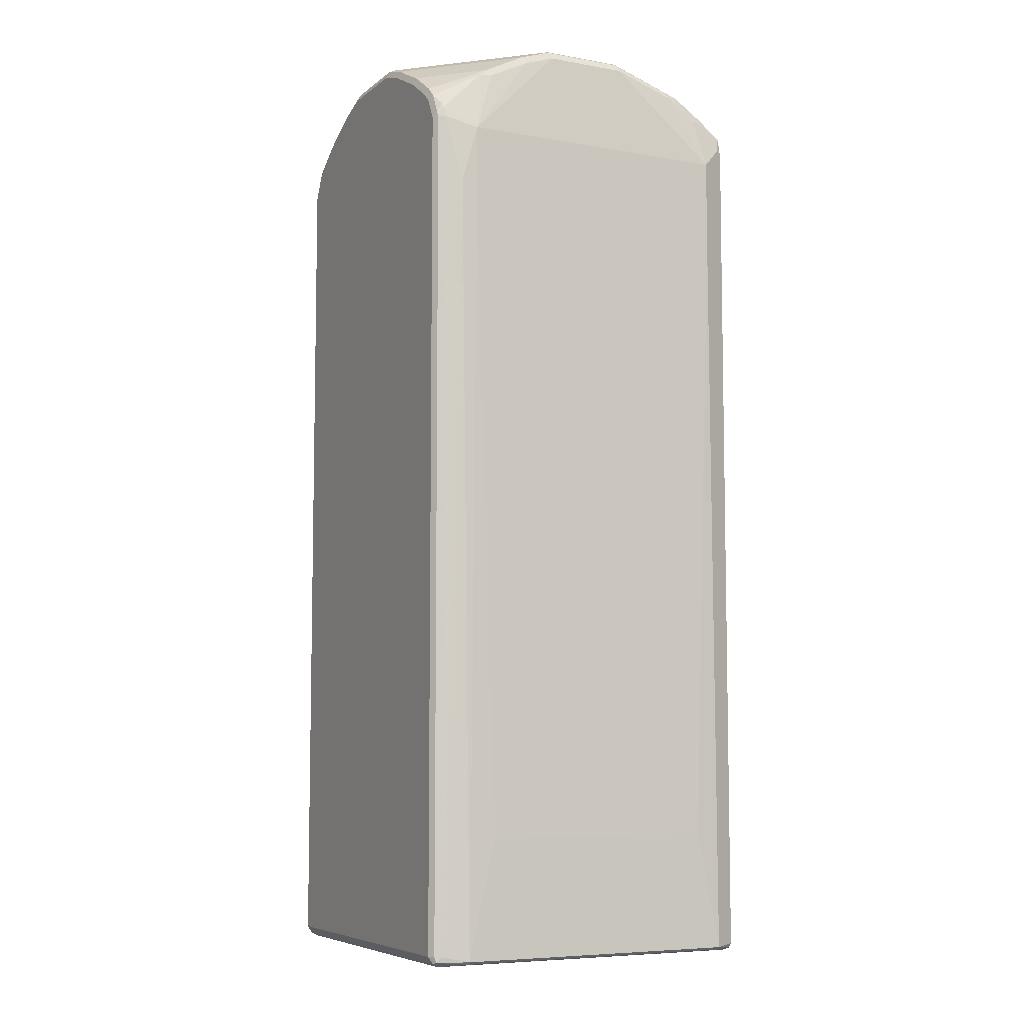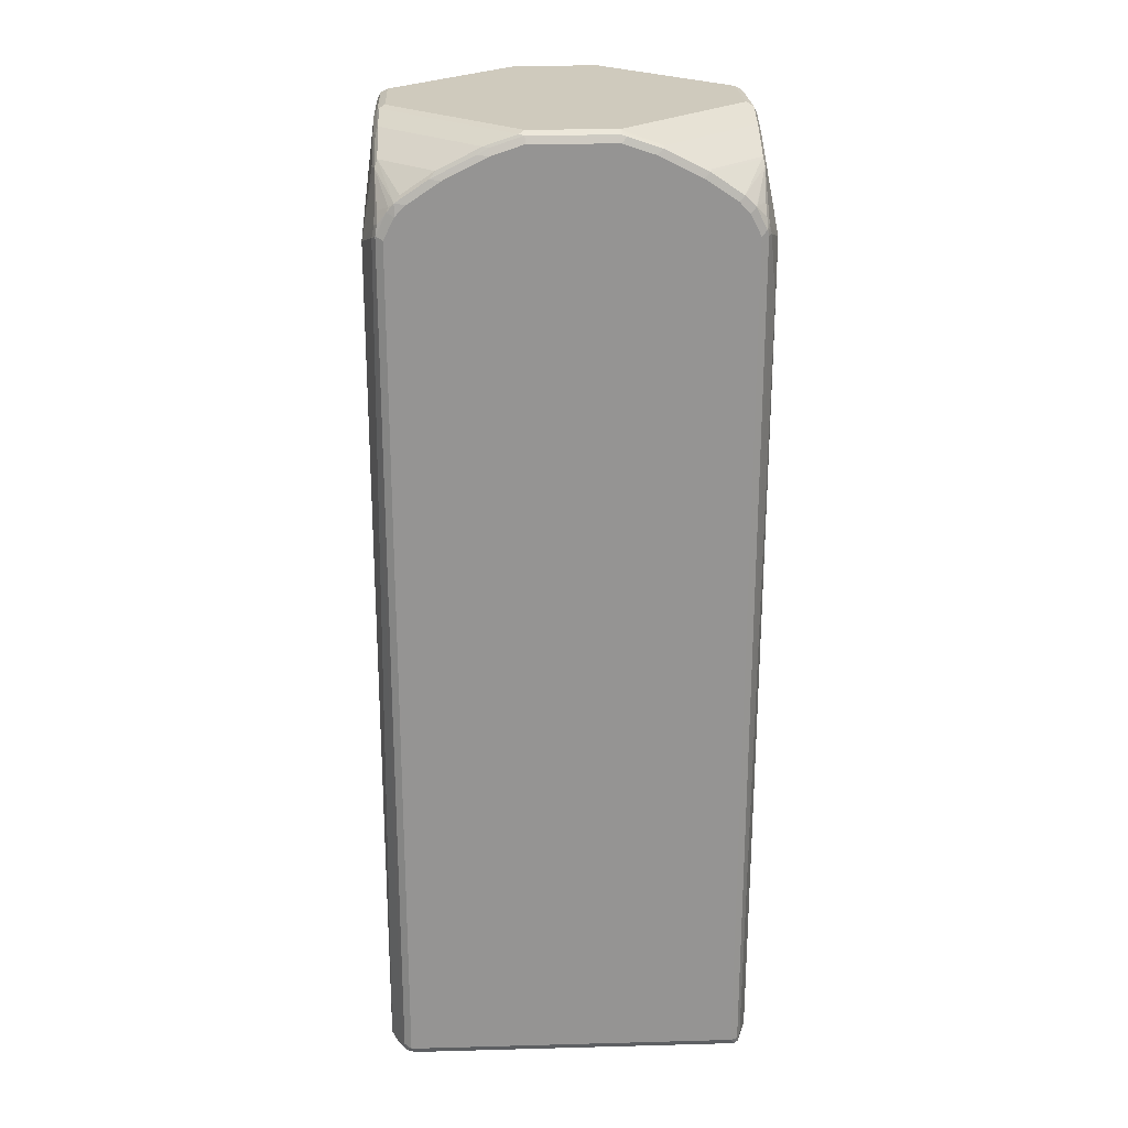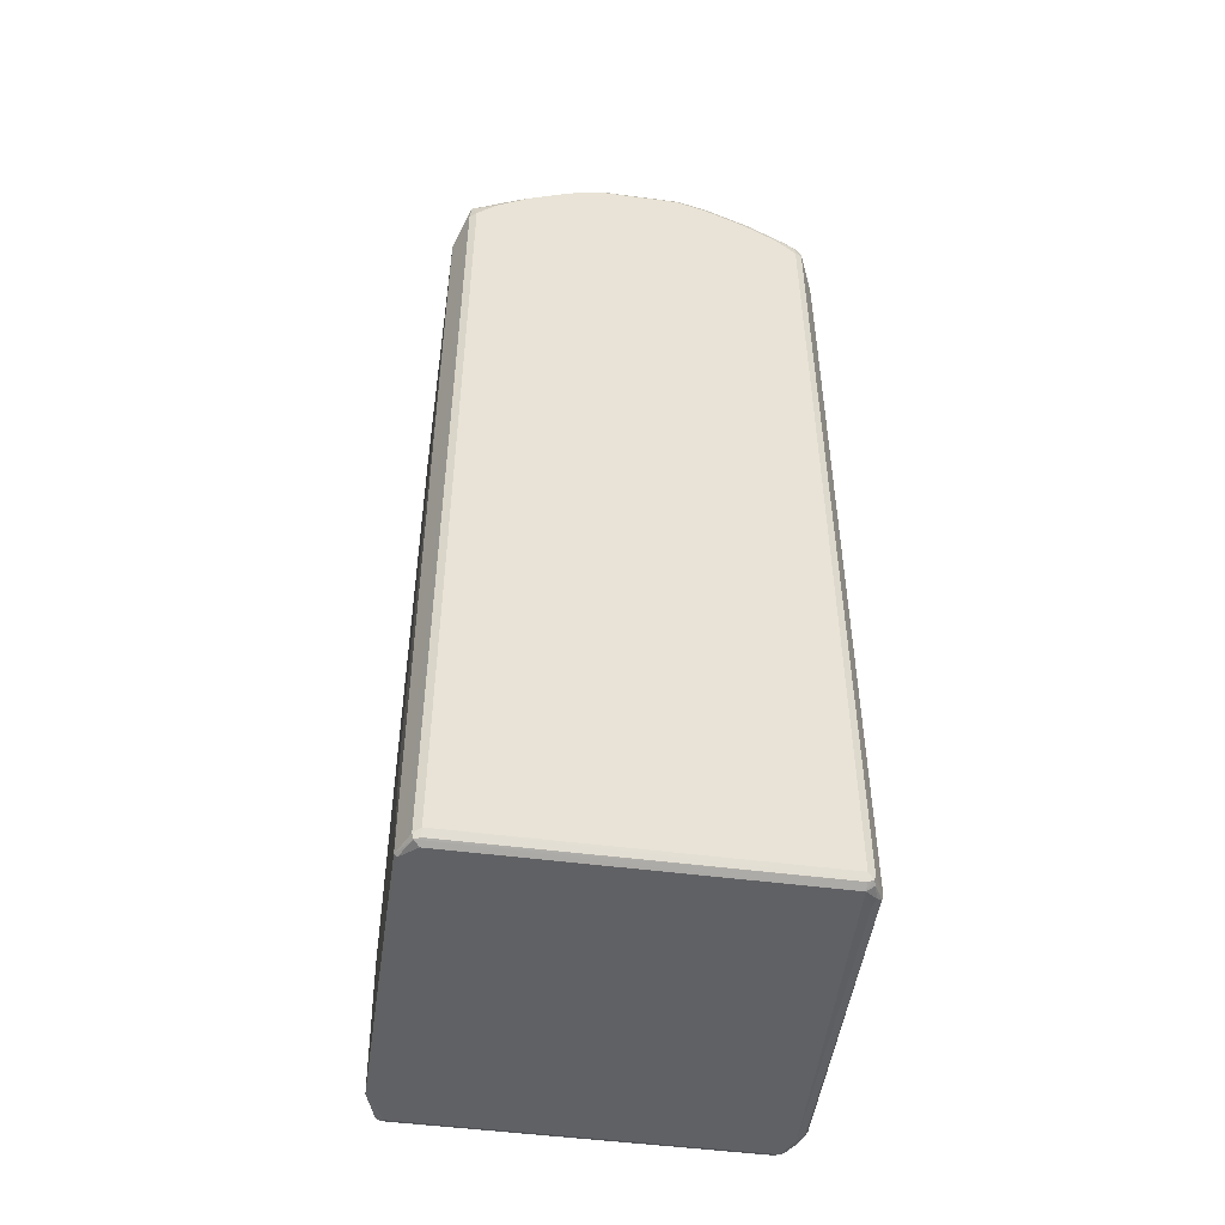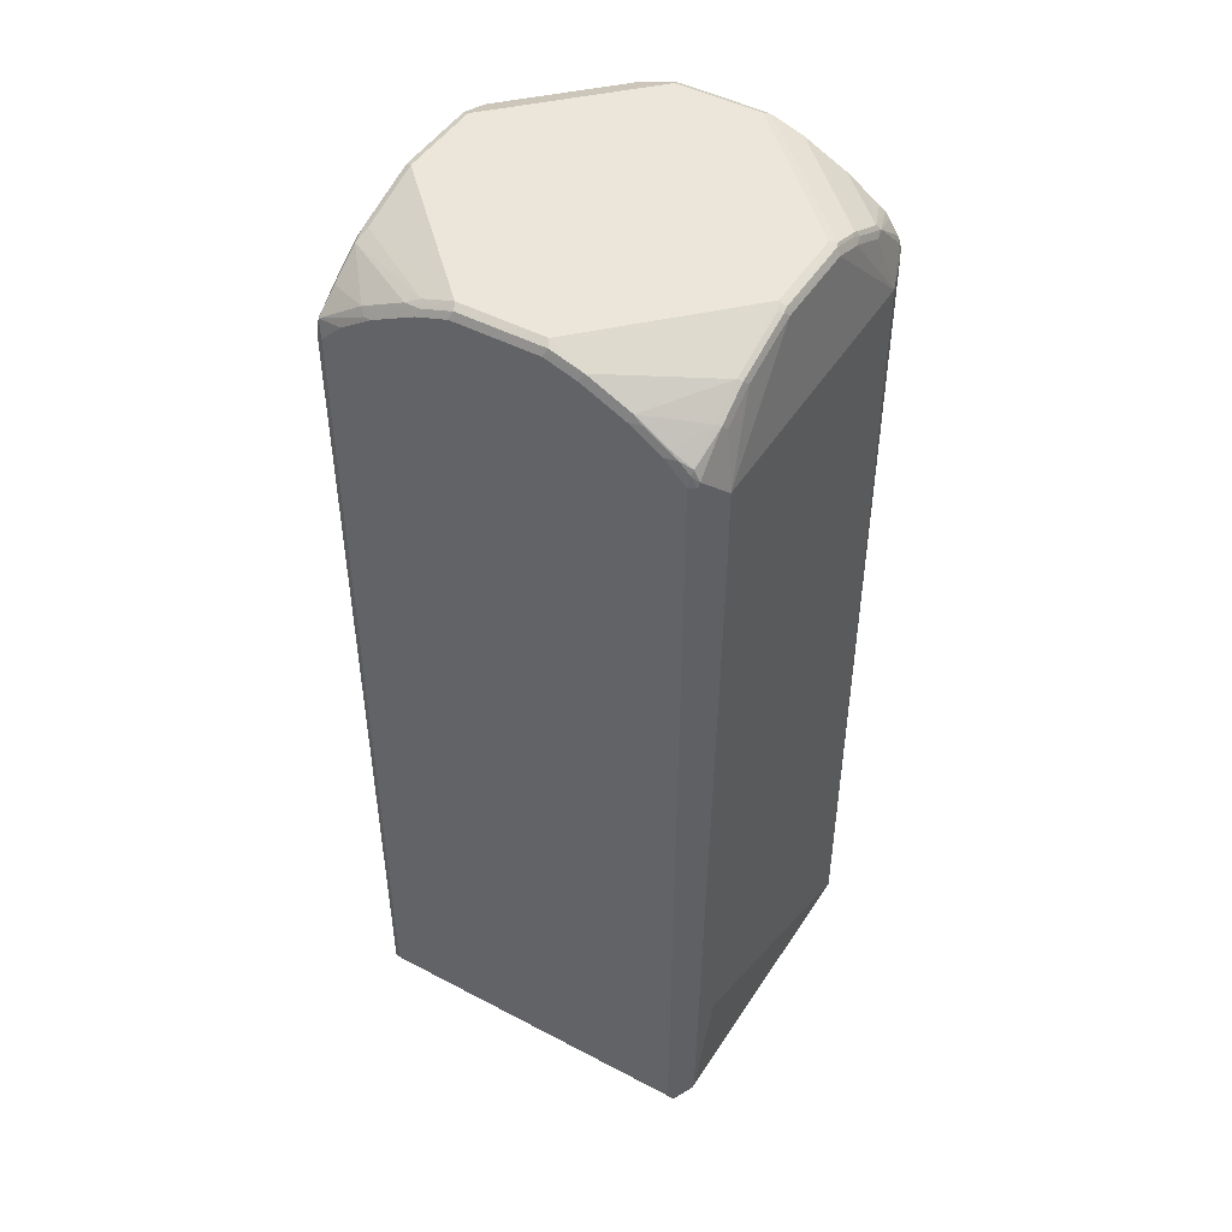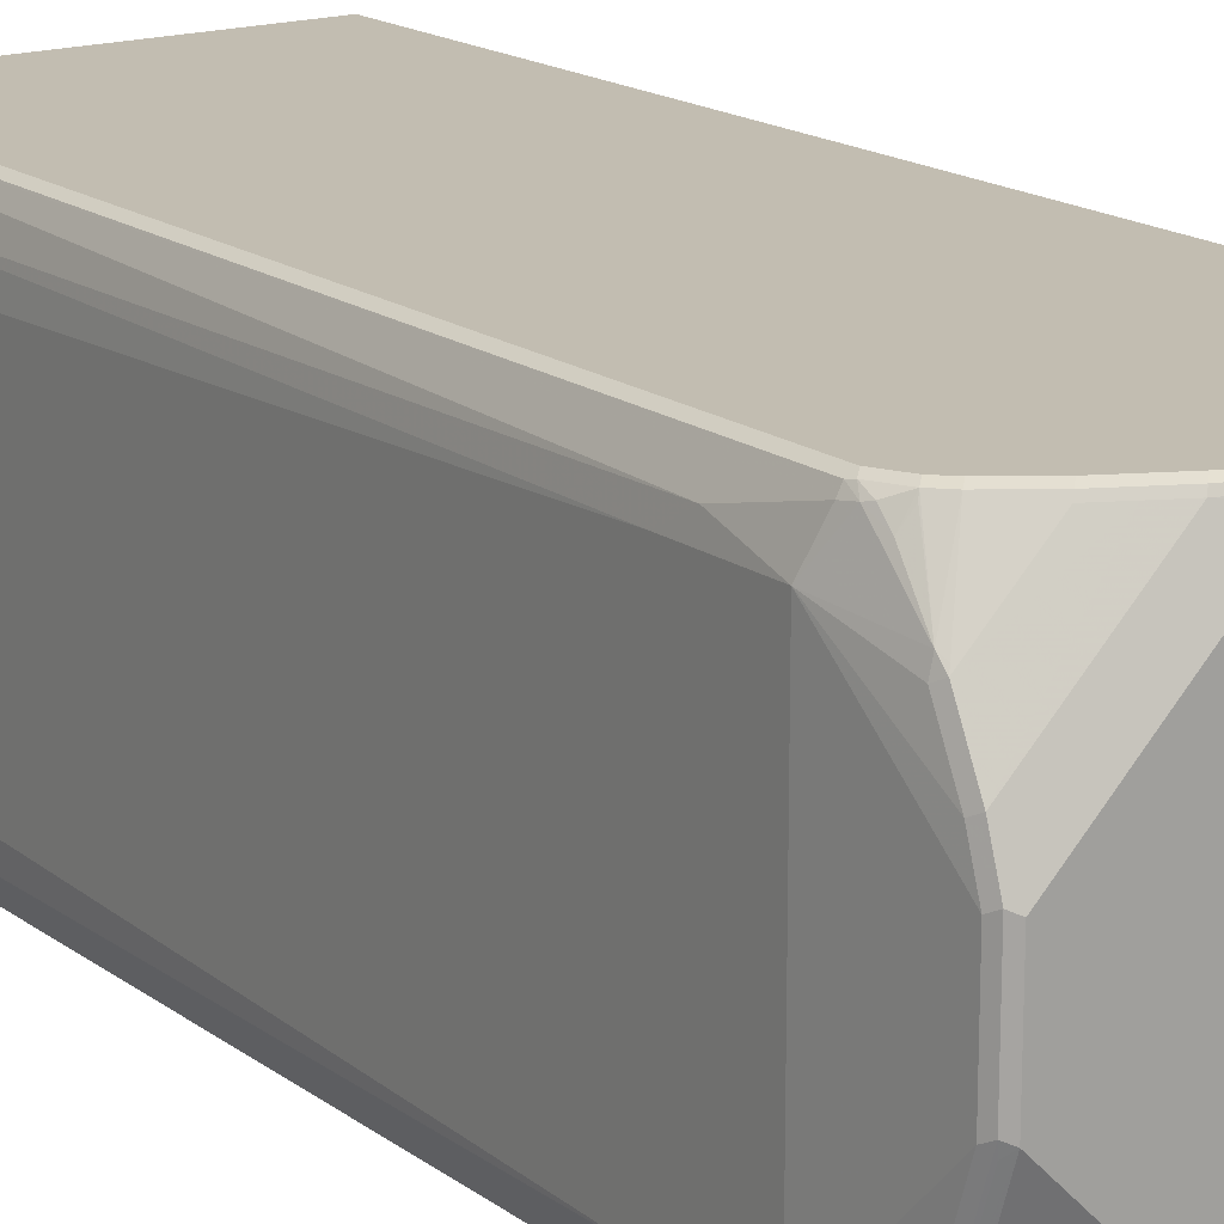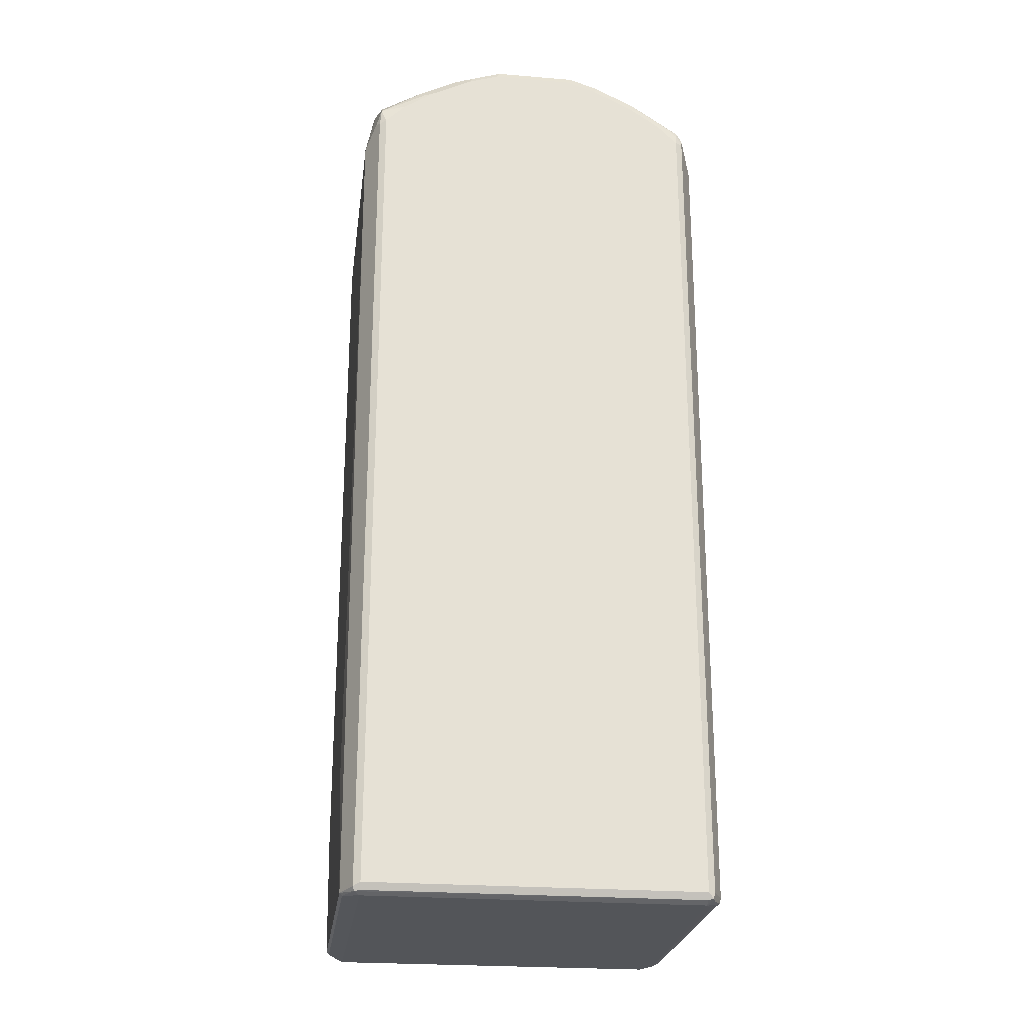
<metadata>
{"format":"obj","ext":"obj","renderer":"f3d","projection":"perspective","resolution":1024,"background":"white","views":[{"elev":-6.9,"azim":63.1,"up":"+Y"},{"elev":23.0,"azim":-2.6,"up":"+Y"},{"elev":-49.0,"azim":171.7,"up":"+Y"},{"elev":47.2,"azim":-149.3,"up":"+Y"},{"elev":16.9,"azim":145.0,"up":"+Z"},{"elev":-24.3,"azim":172.4,"up":"+Y"}]}
</metadata>
<code>
v 0.3408 0.6815 -0.265
v 0.3408 0.6815 0.2461
v 0.3408 0.5301 -0.265
v 0.3218 0.7193 -0.3029
v 0.3124 0.7478 -0.3123
v 0.3218 0.7761 -0.2461
v 0.3218 0.8139 -0.1893
v 0.3218 0.8329 -0.1325
v 0.3218 0.8518 -0.07567
v 0.3171 0.7193 0.3053
v 0.3218 0.7004 0.3029
v 0.336 0.5773 0.2745
v 0.3408 0.5301 0.2461
v 0.3218 0.8518 0.07567
v 0.3218 0.8329 0.1325
v 0.3218 0.795 0.2082
v 0.3171 0.795 0.2295
v 0.3408 -0.6436 -0.2271
v 0.336 -0.8613 -0.2745
v 0.3218 -0.8518 -0.3029
v 0.3155 0.713 -0.3155
v 0.265 0.7572 -0.3218
v 0.2082 0.795 -0.3218
v 0.224 0.7919 -0.3186
v 0.2334 0.8013 -0.3092
v 0.3092 0.7824 -0.2713
v 0.3186 0.773 -0.2619
v 0.3029 0.7193 -0.3218
v 0.3186 0.8109 -0.2051
v 0.3124 0.8235 -0.1987
v 0.3155 0.8265 -0.183
v 0.3155 0.8455 -0.1262
v 0.3155 0.8644 -0.06937
v 0.3124 0.7289 0.3076
v 0.3124 0.7099 0.3171
v 0.3155 0.7004 0.3155
v 0.3124 0.7478 0.2887
v 0.3171 -0.8613 0.3123
v 0.3218 -0.8518 0.3029
v 0.336 -0.8613 0.2556
v 0.3408 -0.6436 0.2082
v 0.3155 0.8644 0.08204
v 0.3155 0.8455 0.1388
v 0.3155 0.8076 0.2145
v 0.3124 0.8046 0.2224
v 0.2745 0.7667 0.3171
v 0.2934 0.7478 0.3171
v 0.2965 0.7508 0.3092
v 0.3313 -0.8661 -0.2745
v 0.3124 -0.8661 -0.3123
v 0.3155 -0.8581 -0.3155
v 0.1704 0.8139 -0.3218
v 0.2177 0.8046 -0.3123
v 0.1956 0.8202 -0.3092
v 0.3092 0.8202 -0.2145
v 0.3029 -0.8518 -0.3218
v 0.3029 0.8329 -0.1893
v 0.3029 0.8709 -0.07567
v 0.3124 0.8613 -0.08519
v 0.3029 0.7004 0.3218
v 0.3155 -0.8518 0.3155
v 0.3029 -0.8518 0.3218
v 0.3092 -0.8644 0.3155
v 0.3029 -0.8709 0.3029
v 0.3155 -0.8644 0.3029
v 0.3313 -0.8661 0.2556
v 0.3029 0.8709 0.07567
v 0.07572 0.8709 0.3029
v 0.1451 0.8455 0.3092
v 0.183 0.8265 0.3092
v 0.2208 0.8076 0.3092
v 0.2177 0.8046 0.3171
v 0.265 0.7572 0.3218
v 0.2839 0.7382 0.3218
v 0.3029 -0.8709 -0.3029
v -0.3029 -0.8709 -0.3029
v -0.3029 -0.8644 -0.3155
v 0.3029 -0.8644 -0.3155
v 0.1325 0.8329 -0.3218
v 0.142 0.8424 -0.3123
v 0.1577 0.8392 -0.3092
v 0.1325 0.8518 -0.3029
v -0.3124 -0.8613 -0.3171
v -0.3029 -0.8518 -0.3218
v 0.07572 0.8709 -0.3029
v -0.3029 -0.8518 0.3218
v -0.2965 -0.8644 0.3155
v -0.3029 -0.8709 0.3029
v -0.07572 0.8709 0.3029
v -0.08519 0.8661 0.3123
v 0.07572 0.8644 0.3155
v 0.08519 0.8613 0.3171
v 0.08833 0.8644 0.3092
v 0.142 0.8424 0.3171
v 0.1704 0.8139 0.3218
v 0.2082 0.795 0.3218
v -0.3218 -0.8709 0.265
v -0.3186 -0.8676 -0.2682
v -0.3218 -0.8661 -0.2863
v -0.3155 -0.8644 -0.3092
v 0.07572 0.8518 -0.3218
v 0.1262 0.8455 -0.3155
v 0.08519 0.8613 -0.3123
v -0.3313 -0.8613 -0.2792
v -0.3218 -0.8518 -0.3029
v -0.3155 -0.8518 -0.3155
v -0.3029 0.7193 -0.3218
v 0.06938 0.8644 -0.3155
v -0.07572 0.8709 -0.3029
v -0.3155 -0.8455 0.3155
v -0.3124 -0.8613 0.3123
v -0.3029 0.7004 0.3218
v -0.3029 0.8709 0.07567
v -0.3124 0.8661 0.08519
v -0.3124 0.8472 0.142
v -0.142 0.8472 0.3123
v -0.07572 0.8644 0.3155
v -0.07572 0.8518 0.3218
v 0.07572 0.8518 0.3218
v 0.1325 0.8329 0.3218
v -0.3313 -0.8613 0.2745
v -0.3344 -0.8644 0.2587
v -0.07572 0.8518 -0.3218
v -0.3408 -0.8518 0.265
v -0.3344 -0.8518 -0.2776
v -0.3408 0.5301 -0.265
v -0.3218 0.7193 -0.3029
v -0.3171 0.7289 -0.3123
v -0.3155 0.7193 -0.3155
v -0.3052 0.7382 -0.3171
v -0.2863 0.7572 -0.3171
v -0.265 0.7572 -0.3218
v -0.08199 0.8644 -0.3155
v -0.3029 0.8709 -0.07567
v -0.1388 0.8455 -0.3155
v -0.3092 0.8265 -0.2019
v -0.3218 -0.8518 0.3029
v -0.3155 0.7067 0.3155
v -0.3281 -0.8581 0.2903
v -0.2839 0.7382 0.3218
v -0.3155 0.8644 -0.07567
v -0.3155 0.8644 0.07567
v -0.3155 0.8455 0.1325
v -0.3171 0.8352 0.1514
v -0.3124 0.8093 0.2177
v -0.1325 0.8455 0.3155
v -0.2177 0.8093 0.3123
v -0.1514 0.8352 0.3171
v -0.1325 0.8329 0.3218
v -0.1325 0.8329 -0.3218
v -0.3408 -0.6436 -0.2271
v -0.3218 0.7004 0.3029
v -0.3408 0.6815 0.2461
v -0.3408 0.6815 -0.265
v -0.336 0.691 -0.2745
v -0.3171 0.7478 -0.2934
v -0.3076 0.7478 -0.3123
v -0.2713 0.7698 -0.3155
v -0.2146 0.8076 -0.3155
v -0.2295 0.795 -0.3171
v -0.2082 0.795 -0.3218
v -0.3092 0.8644 -0.08834
v -0.3171 0.8613 -0.08519
v -0.1704 0.8139 -0.3218
v -0.3092 0.7887 -0.2587
v -0.3171 0.7856 -0.2556
v -0.3171 0.8235 -0.1987
v -0.2965 0.7445 0.3155
v -0.3124 0.7241 0.3123
v -0.3171 0.7217 0.3029
v -0.265 0.7572 0.3218
v -0.2839 0.7595 0.3171
v -0.3218 0.8518 0.07567
v -0.3218 0.8329 0.1325
v -0.3171 0.7974 0.2271
v -0.2745 0.7715 0.3123
v -0.2272 0.7974 0.3171
v -0.1704 0.8139 0.3218
v -0.3171 0.7406 0.284
v -0.3171 0.7785 0.2461
v -0.3218 0.795 0.2082
v -0.3218 0.8518 -0.07567
v -0.3218 0.8329 -0.1325
v -0.3218 0.8139 -0.1893
v -0.3218 0.7761 -0.2461
v -0.2934 0.7524 0.3123
v -0.3124 0.743 0.2934
v -0.2082 0.795 0.3218
f 1 2 13
f 1 13 41
f 1 41 18
f 1 18 3
f 1 3 20
f 1 20 4
f 1 4 5
f 1 5 6
f 1 6 7
f 1 7 8
f 1 8 9
f 1 9 14
f 1 14 2
f 2 10 11
f 2 11 12
f 2 12 13
f 2 14 15
f 2 15 16
f 2 16 17
f 2 17 10
f 3 18 19
f 3 19 20
f 4 21 5
f 4 20 51
f 4 51 21
f 5 22 23
f 5 23 24
f 5 24 25
f 5 25 26
f 5 26 27
f 5 27 6
f 5 21 28
f 5 28 22
f 6 27 29
f 6 29 7
f 7 29 30
f 7 30 31
f 7 31 32
f 7 32 8
f 8 32 33
f 8 33 9
f 9 33 42
f 9 42 14
f 10 34 35
f 10 35 36
f 10 36 11
f 10 17 37
f 10 37 34
f 11 36 38
f 11 38 39
f 11 39 12
f 12 39 40
f 12 40 13
f 13 40 41
f 14 42 15
f 15 42 43
f 15 43 44
f 15 44 16
f 16 44 17
f 17 44 45
f 17 45 46
f 17 46 47
f 17 47 48
f 17 48 37
f 18 41 40
f 18 40 19
f 19 40 66
f 19 66 49
f 19 49 50
f 19 50 51
f 19 51 20
f 21 51 56
f 21 56 28
f 22 28 56
f 22 56 84
f 22 84 107
f 22 107 132
f 22 132 161
f 22 161 164
f 22 164 150
f 22 150 123
f 22 123 101
f 22 101 79
f 22 79 52
f 22 52 23
f 23 52 24
f 24 52 53
f 24 53 25
f 25 53 54
f 25 54 55
f 25 55 26
f 26 55 29
f 26 29 27
f 29 55 30
f 30 55 57
f 30 57 58
f 30 58 59
f 30 59 32
f 30 32 31
f 32 59 33
f 33 58 67
f 33 67 42
f 33 59 58
f 34 37 47
f 34 47 35
f 35 60 36
f 35 47 74
f 35 74 60
f 36 60 62
f 36 62 61
f 36 61 38
f 37 48 47
f 38 61 62
f 38 62 63
f 38 63 64
f 38 64 65
f 38 65 66
f 38 66 40
f 38 40 39
f 42 67 43
f 43 67 68
f 43 68 69
f 43 69 70
f 43 70 44
f 44 70 71
f 44 71 72
f 44 72 45
f 45 72 46
f 46 73 74
f 46 74 47
f 46 72 96
f 46 96 73
f 49 66 64
f 49 64 75
f 49 75 50
f 50 75 76
f 50 76 77
f 50 77 78
f 50 78 56
f 50 56 51
f 52 79 80
f 52 80 53
f 53 80 54
f 54 80 81
f 54 81 55
f 55 81 82
f 55 82 57
f 56 78 83
f 56 83 84
f 57 82 85
f 57 85 58
f 58 85 109
f 58 109 134
f 58 134 113
f 58 113 89
f 58 89 68
f 58 68 67
f 60 74 73
f 60 73 96
f 60 96 95
f 60 95 120
f 60 120 119
f 60 119 118
f 60 118 149
f 60 149 178
f 60 178 188
f 60 188 171
f 60 171 140
f 60 140 112
f 60 112 86
f 60 86 62
f 62 86 87
f 62 87 63
f 63 87 88
f 63 88 64
f 64 88 97
f 64 97 76
f 64 76 75
f 64 66 65
f 68 89 90
f 68 90 91
f 68 91 92
f 68 92 93
f 68 93 69
f 69 93 92
f 69 92 94
f 69 94 70
f 70 72 71
f 70 94 72
f 72 95 96
f 72 94 95
f 76 97 98
f 76 98 99
f 76 99 100
f 76 100 83
f 76 83 77
f 77 83 78
f 79 101 108
f 79 108 102
f 79 102 80
f 80 102 108
f 80 108 103
f 80 103 85
f 80 85 82
f 80 82 81
f 83 104 105
f 83 105 106
f 83 106 84
f 83 100 104
f 84 106 129
f 84 129 107
f 85 103 108
f 85 108 133
f 85 133 109
f 86 110 111
f 86 111 87
f 86 112 138
f 86 138 110
f 87 111 88
f 88 111 121
f 88 121 97
f 89 113 114
f 89 114 90
f 90 114 115
f 90 115 116
f 90 116 146
f 90 146 117
f 90 117 91
f 91 117 92
f 92 117 118
f 92 118 119
f 92 119 120
f 92 120 94
f 94 120 95
f 97 121 122
f 97 122 99
f 97 99 98
f 99 122 104
f 99 104 100
f 101 123 133
f 101 133 108
f 104 124 125
f 104 125 105
f 104 122 124
f 105 125 126
f 105 126 154
f 105 154 127
f 105 127 128
f 105 128 106
f 106 128 129
f 107 129 130
f 107 130 131
f 107 131 132
f 109 133 135
f 109 135 136
f 109 136 134
f 110 137 111
f 110 138 152
f 110 152 137
f 111 137 139
f 111 139 121
f 112 140 168
f 112 168 138
f 113 134 114
f 114 134 141
f 114 141 142
f 114 142 143
f 114 143 115
f 115 143 144
f 115 144 175
f 115 175 145
f 115 145 116
f 116 145 147
f 116 147 177
f 116 177 148
f 116 148 146
f 117 146 149
f 117 149 118
f 121 139 124
f 121 124 122
f 123 135 133
f 123 150 135
f 124 151 125
f 124 139 137
f 124 137 152
f 124 152 153
f 124 153 154
f 124 154 126
f 124 126 151
f 125 151 126
f 127 154 155
f 127 155 128
f 128 155 156
f 128 156 157
f 128 157 130
f 128 130 129
f 130 157 131
f 131 157 158
f 131 158 159
f 131 159 160
f 131 160 161
f 131 161 132
f 134 162 163
f 134 163 141
f 134 136 162
f 135 150 164
f 135 164 159
f 135 159 136
f 136 159 165
f 136 165 166
f 136 166 167
f 136 167 163
f 136 163 162
f 138 168 169
f 138 169 170
f 138 170 152
f 140 171 172
f 140 172 168
f 141 163 142
f 142 163 173
f 142 173 174
f 142 174 143
f 143 174 144
f 144 174 181
f 144 181 175
f 145 175 172
f 145 172 176
f 145 176 147
f 146 148 149
f 147 176 172
f 147 172 177
f 148 177 178
f 148 178 149
f 152 170 153
f 153 170 179
f 153 179 180
f 153 180 175
f 153 175 181
f 153 181 174
f 153 174 173
f 153 173 182
f 153 182 154
f 154 182 183
f 154 183 184
f 154 184 185
f 154 185 166
f 154 166 155
f 155 166 156
f 156 166 157
f 157 166 165
f 157 165 158
f 158 165 159
f 159 164 161
f 159 161 160
f 163 182 173
f 163 167 184
f 163 184 183
f 163 183 182
f 166 185 184
f 166 184 167
f 168 172 186
f 168 186 169
f 169 186 187
f 169 187 179
f 169 179 170
f 171 188 177
f 171 177 172
f 172 175 186
f 175 180 187
f 175 187 186
f 177 188 178
f 179 187 180

</code>
